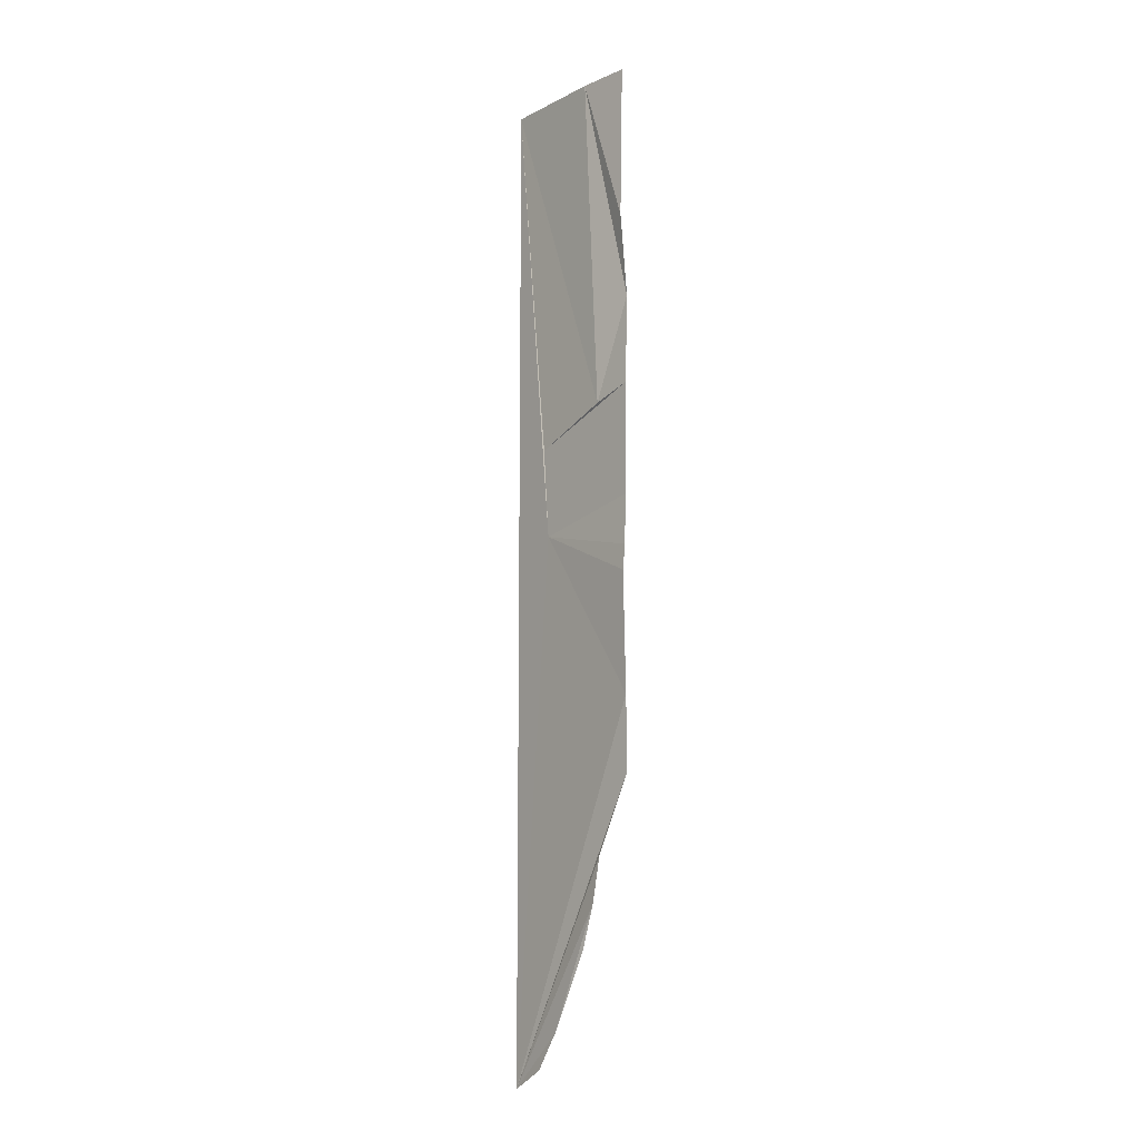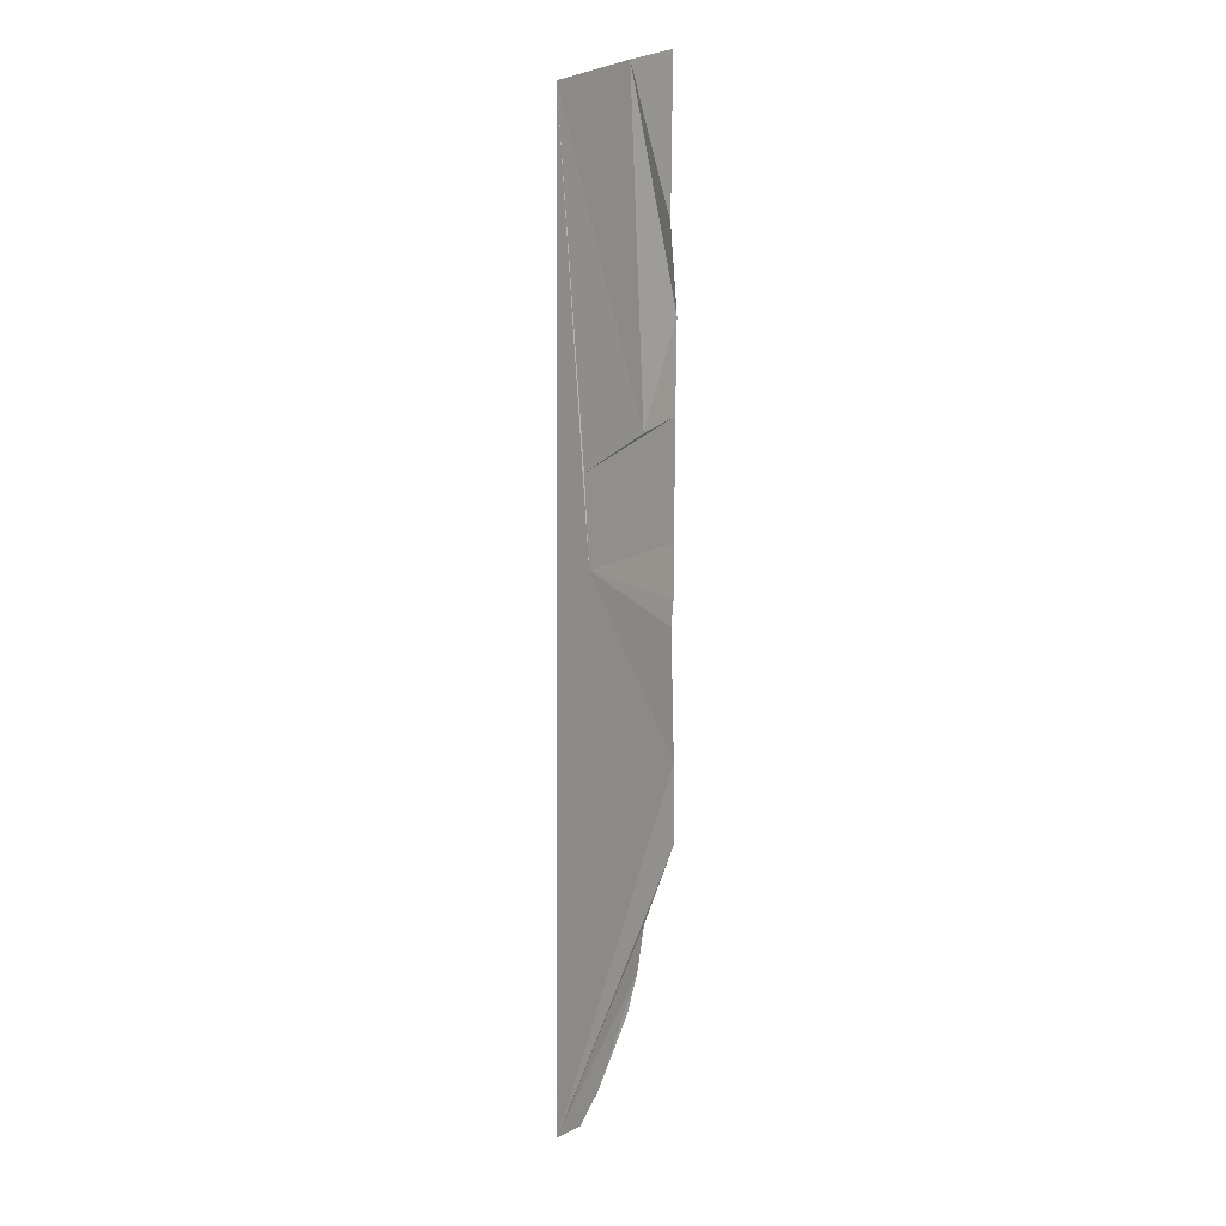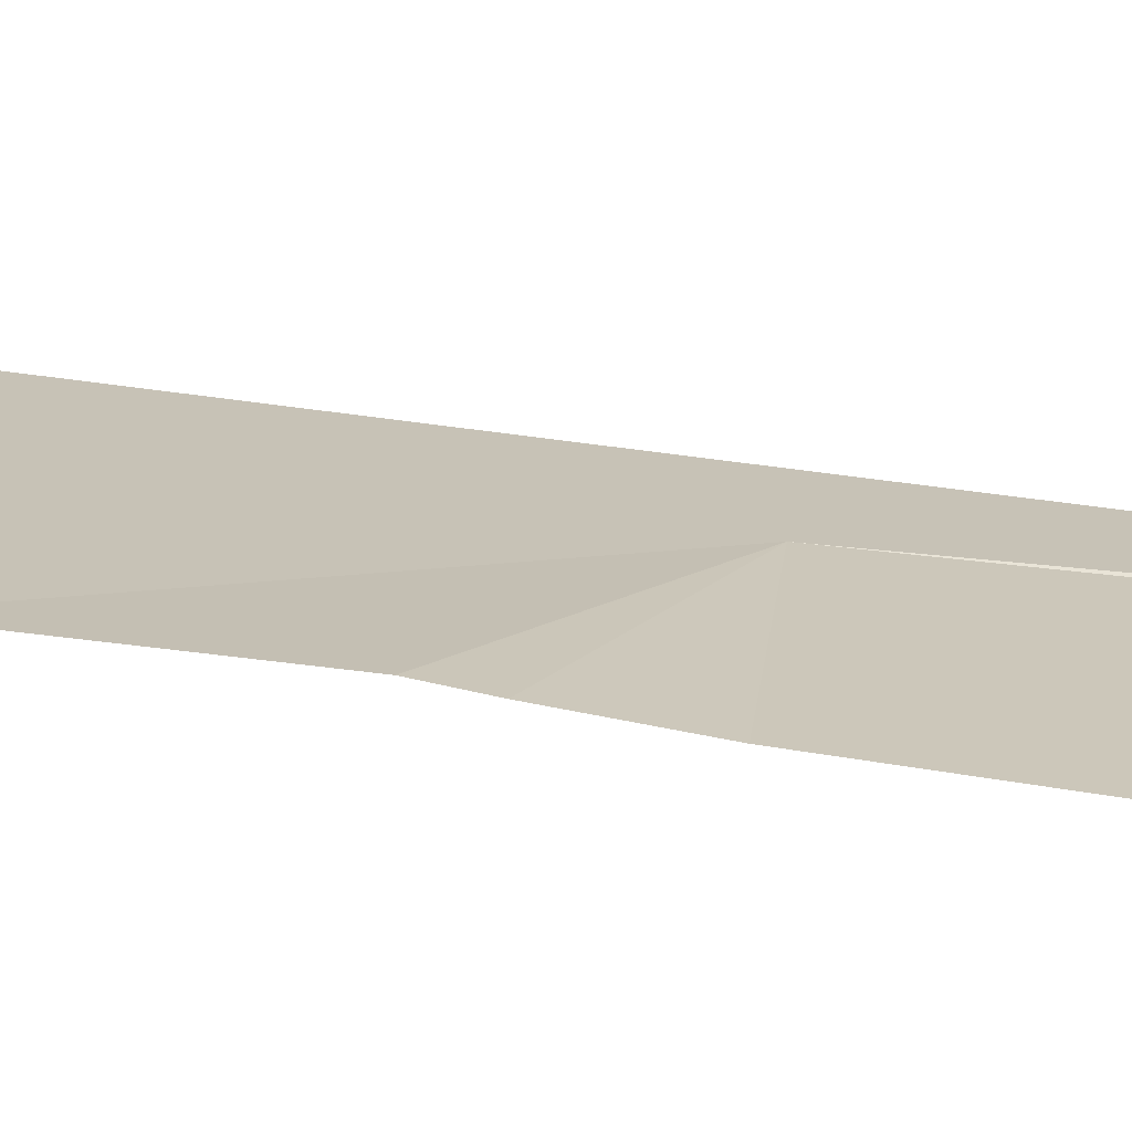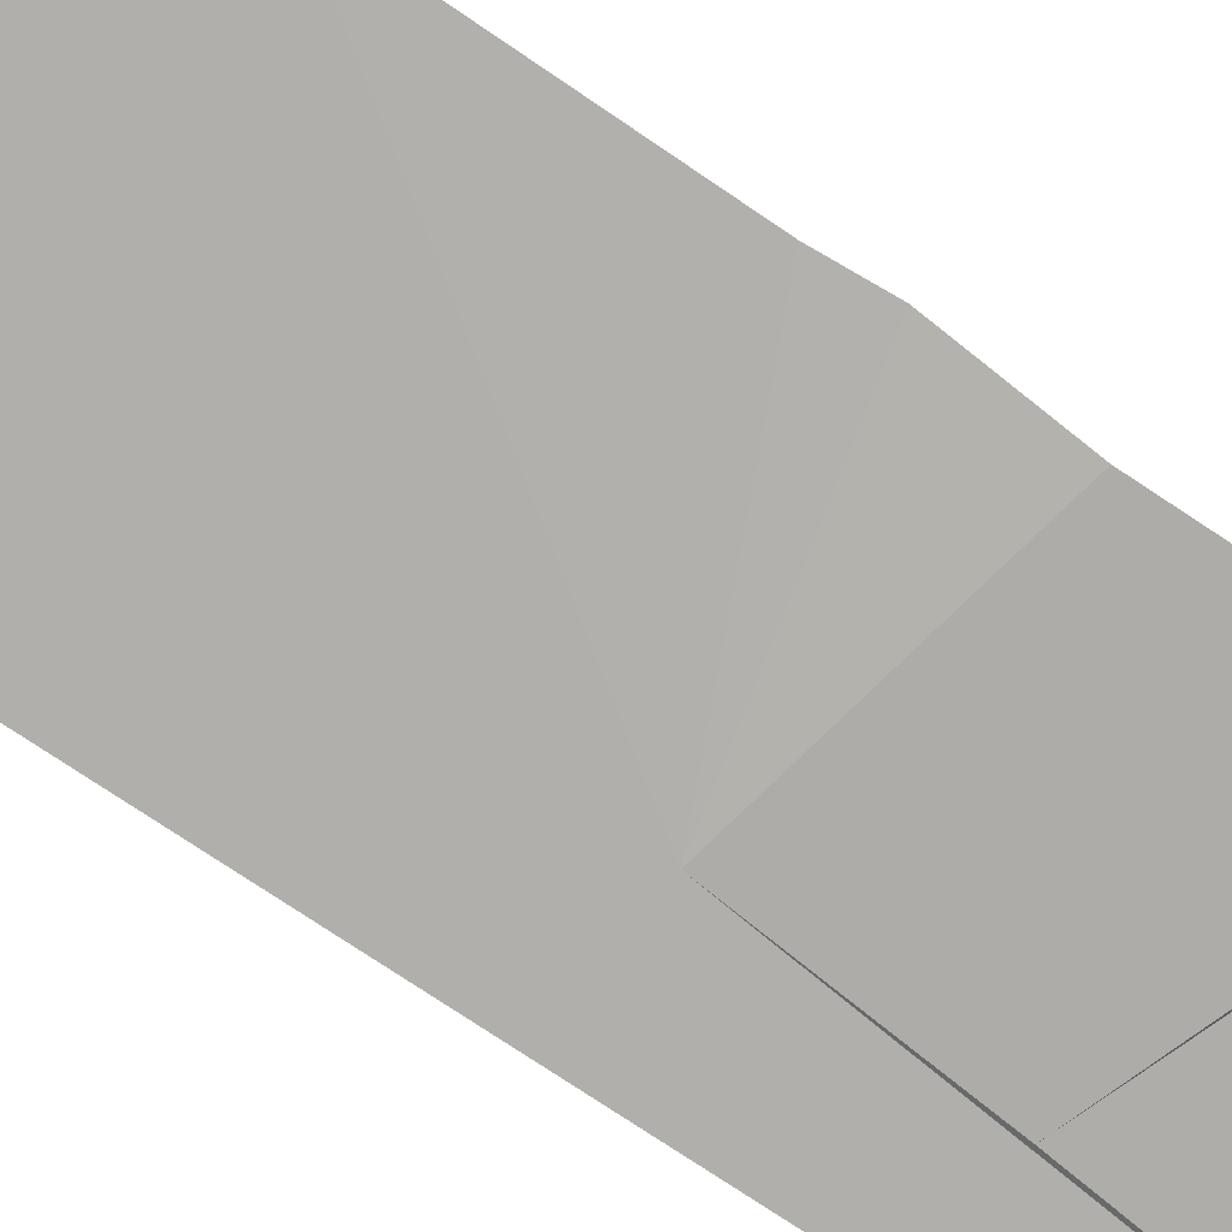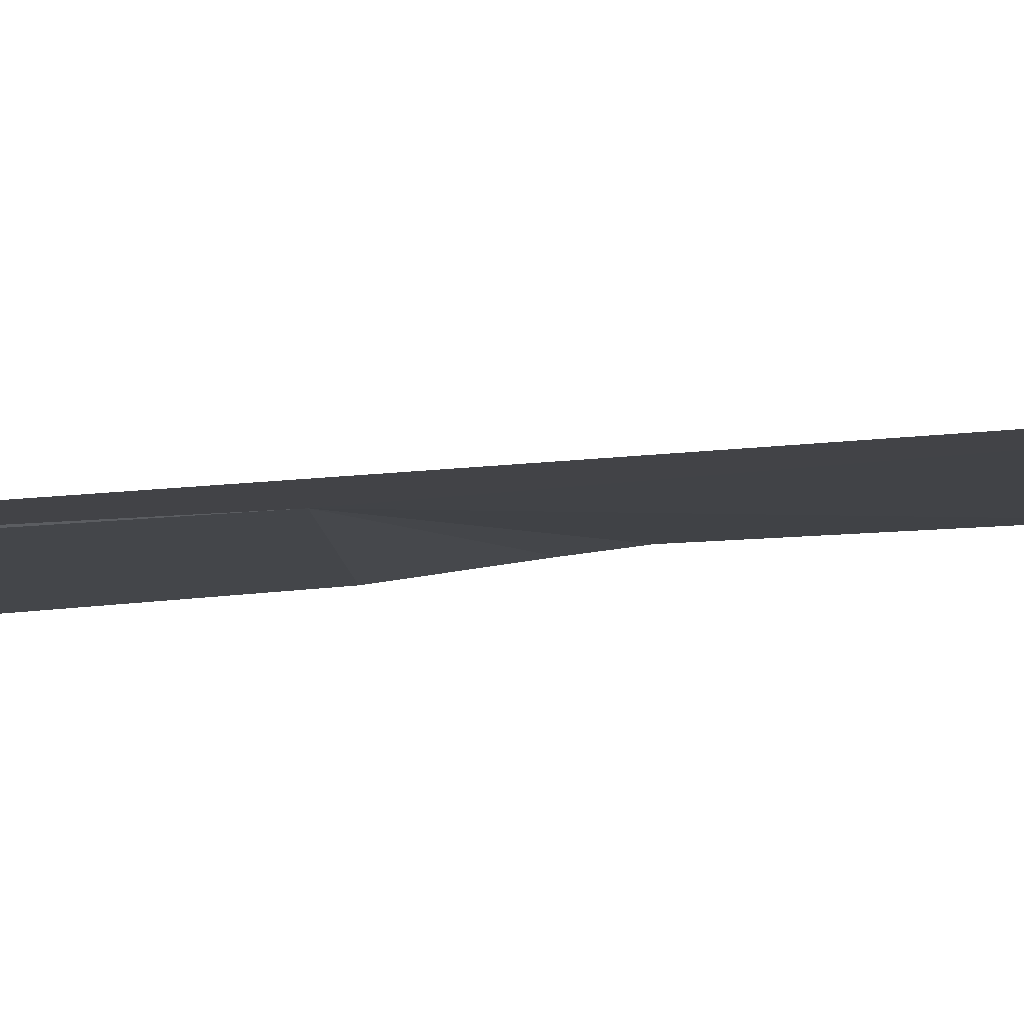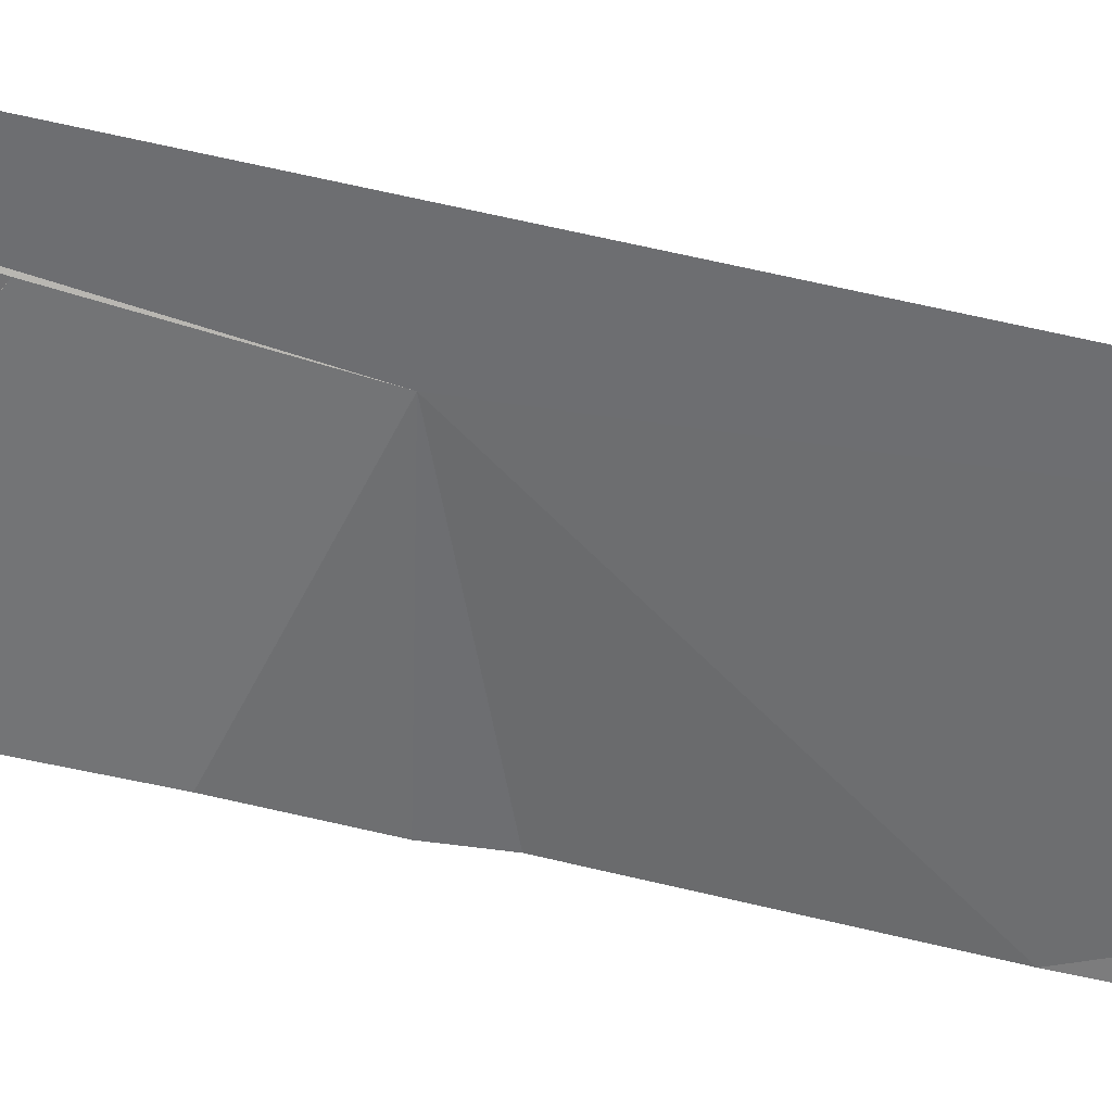
<metadata>
{"format":"obj","ext":"obj","renderer":"f3d","projection":"perspective","resolution":1024,"background":"white","views":[{"elev":-10.7,"azim":-134.4,"up":"+Z"},{"elev":1.1,"azim":-135.5,"up":"+Z"},{"elev":24.4,"azim":-72.8,"up":"+Y"},{"elev":-73.2,"azim":-123.9,"up":"+Y"},{"elev":-12.9,"azim":106.9,"up":"+Y"},{"elev":-59.9,"azim":76.6,"up":"+Y"}]}
</metadata>
<code>
o my_crack_surf1_170
v 191.9 -10.15 3734
v 128.8 -3.862 3874
v 129.5 -4.849 3846
v 191.9 -10.15 4113
v 145.4 -6.424 3985
v 176.8 -8.949 3973
v 144.1 -5.507 3818
v 130.4 -6.217 3990
v 131.4 -4.901 4055
v 130.9 -7.557 4024
v 151.4 -6.058 4113
v 130.9 -5.616 4113
v 147 -5.169 3801
v 168.8 -7.665 3755
v 173.7 -8.377 3938
v 129 -3.841 3929
v 130.4 -5.656 3948
v 129.6 -3.394 3919
v 178.2 -8.437 3741
v 152.9 -6.162 3785
f 1 2 3
f 4 5 6
f 7 1 3
f 6 5 8
f 9 10 11
f 5 11 10
f 11 12 9
f 13 14 1
f 13 1 7
f 15 4 6
f 10 8 5
f 4 15 1
f 16 15 17
f 16 18 15
f 2 15 18
f 15 8 17
f 1 14 19
f 1 15 2
f 13 20 14
f 5 4 11
f 6 8 15

</code>
